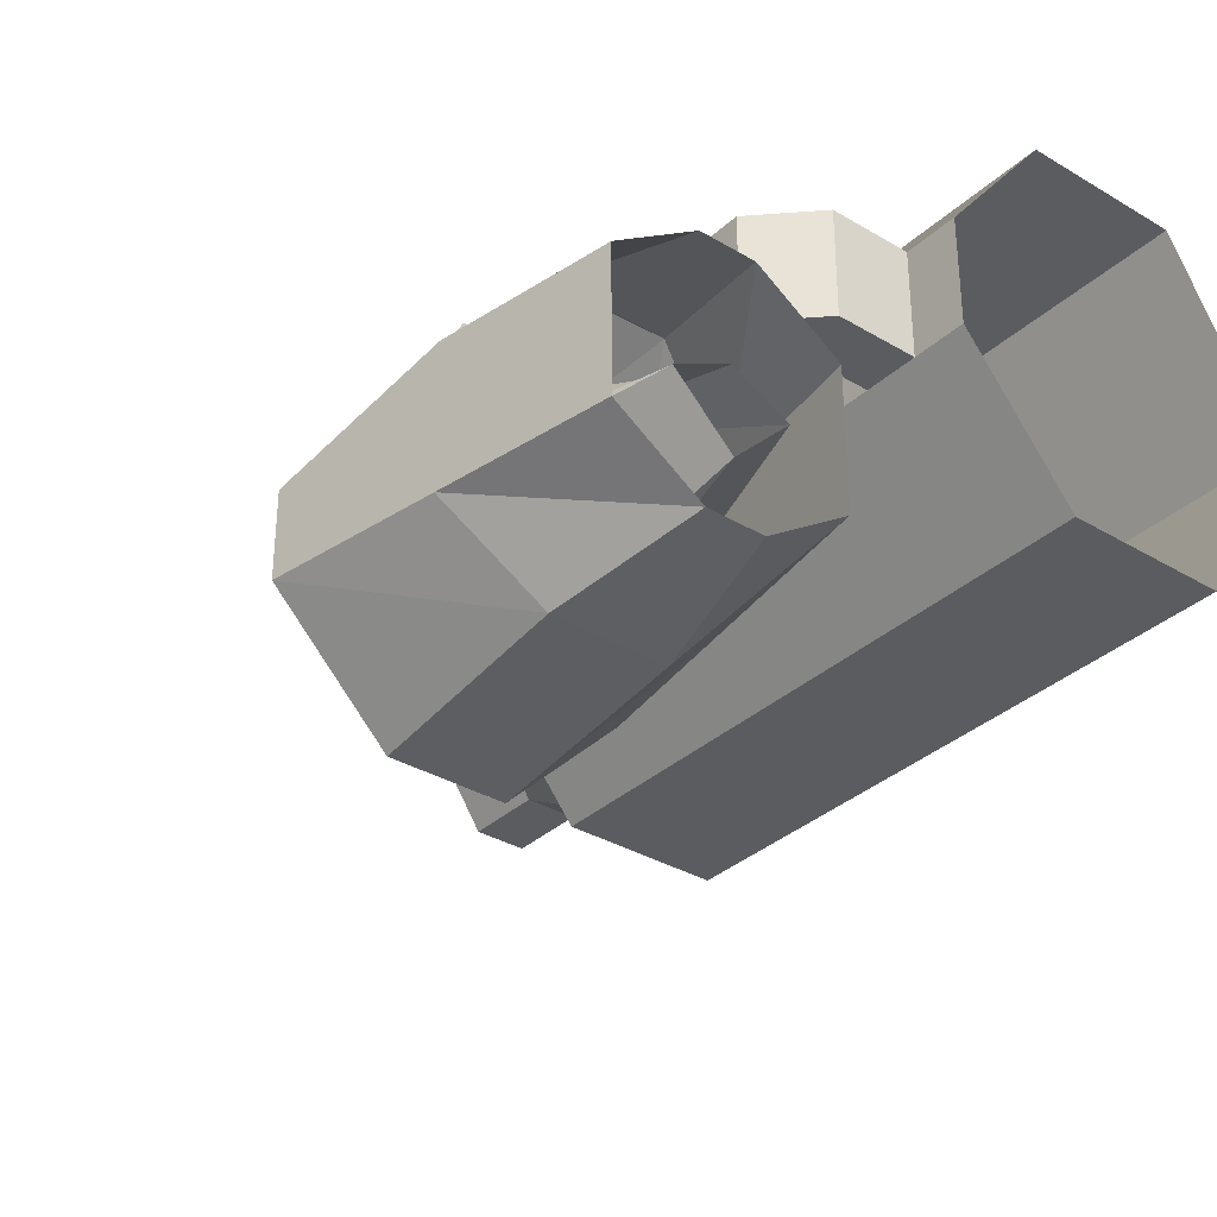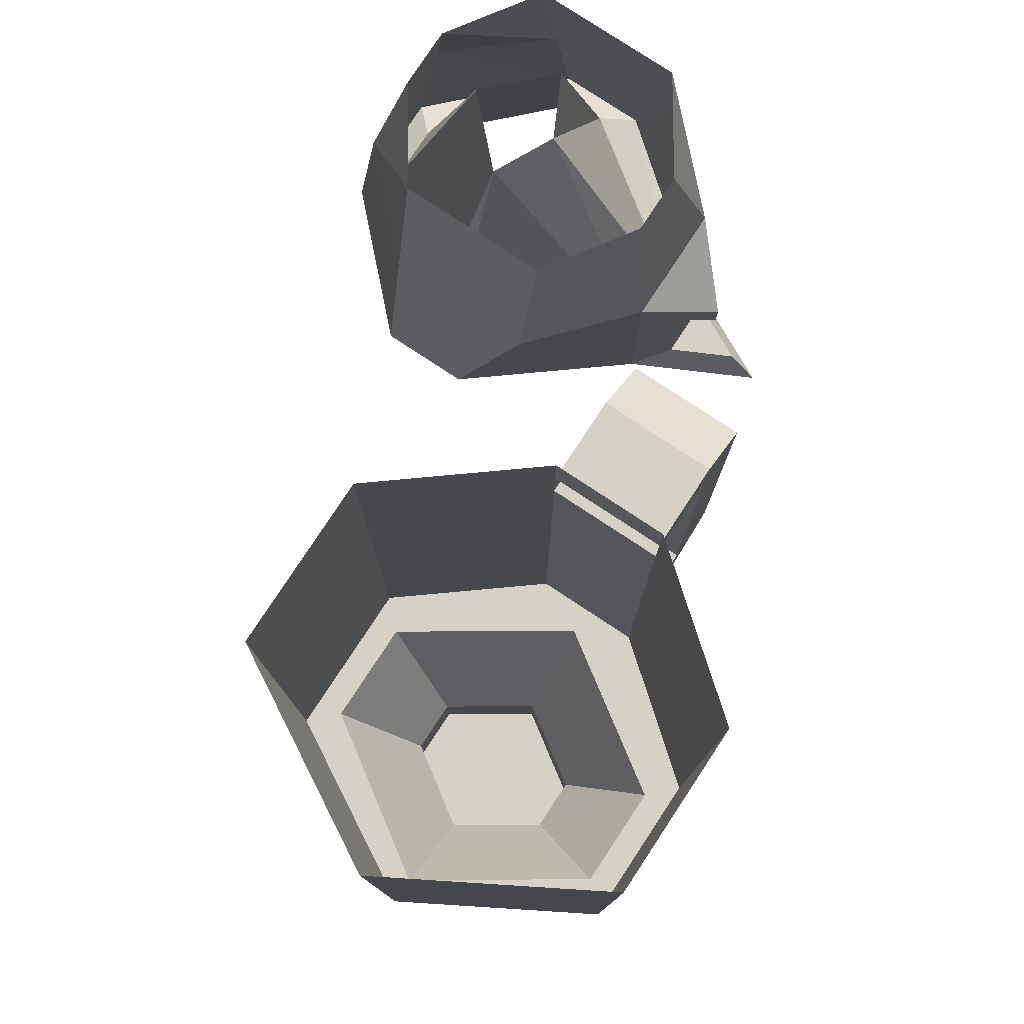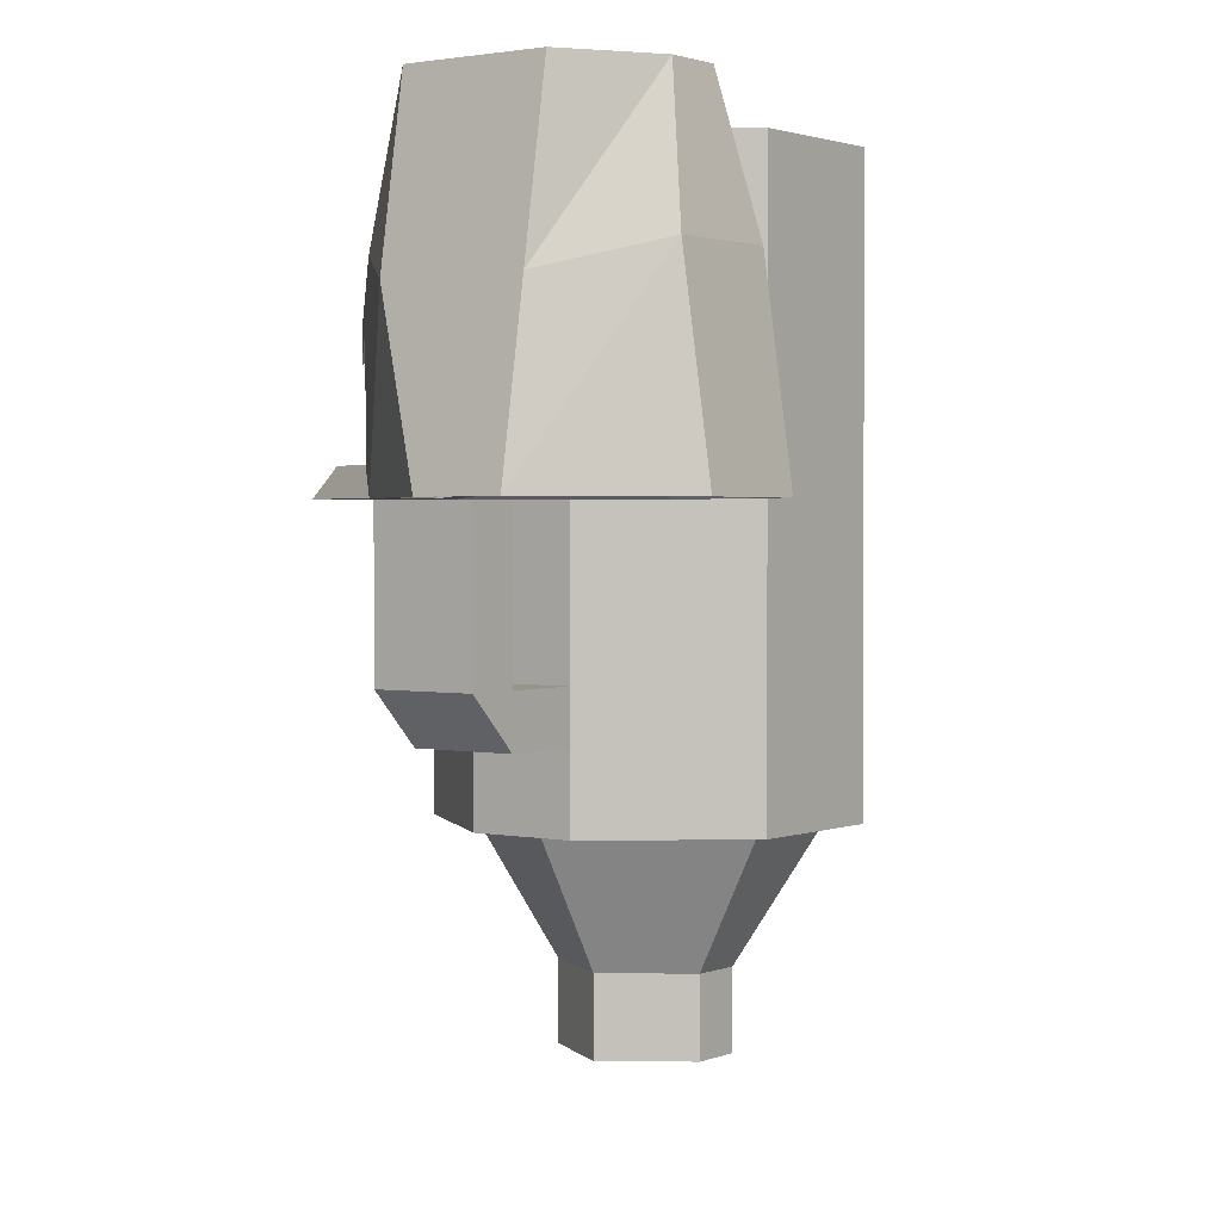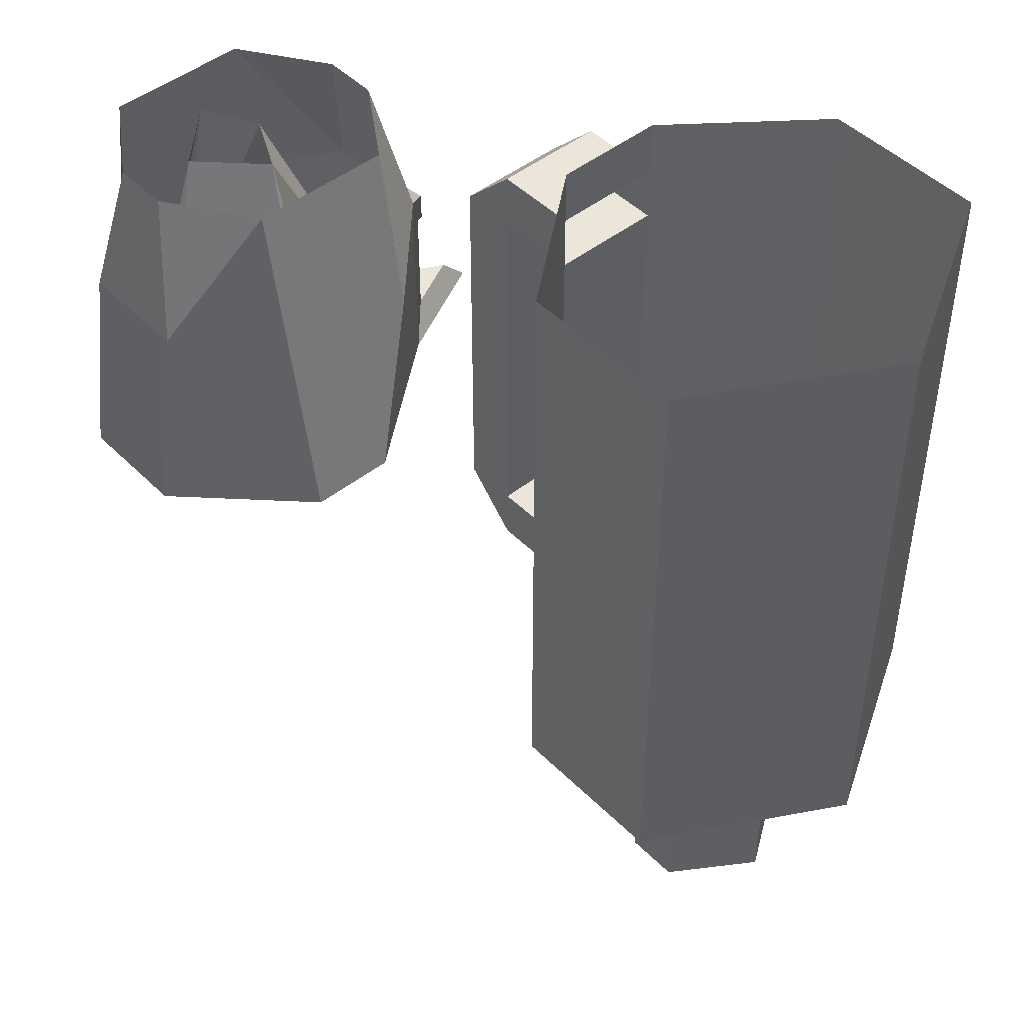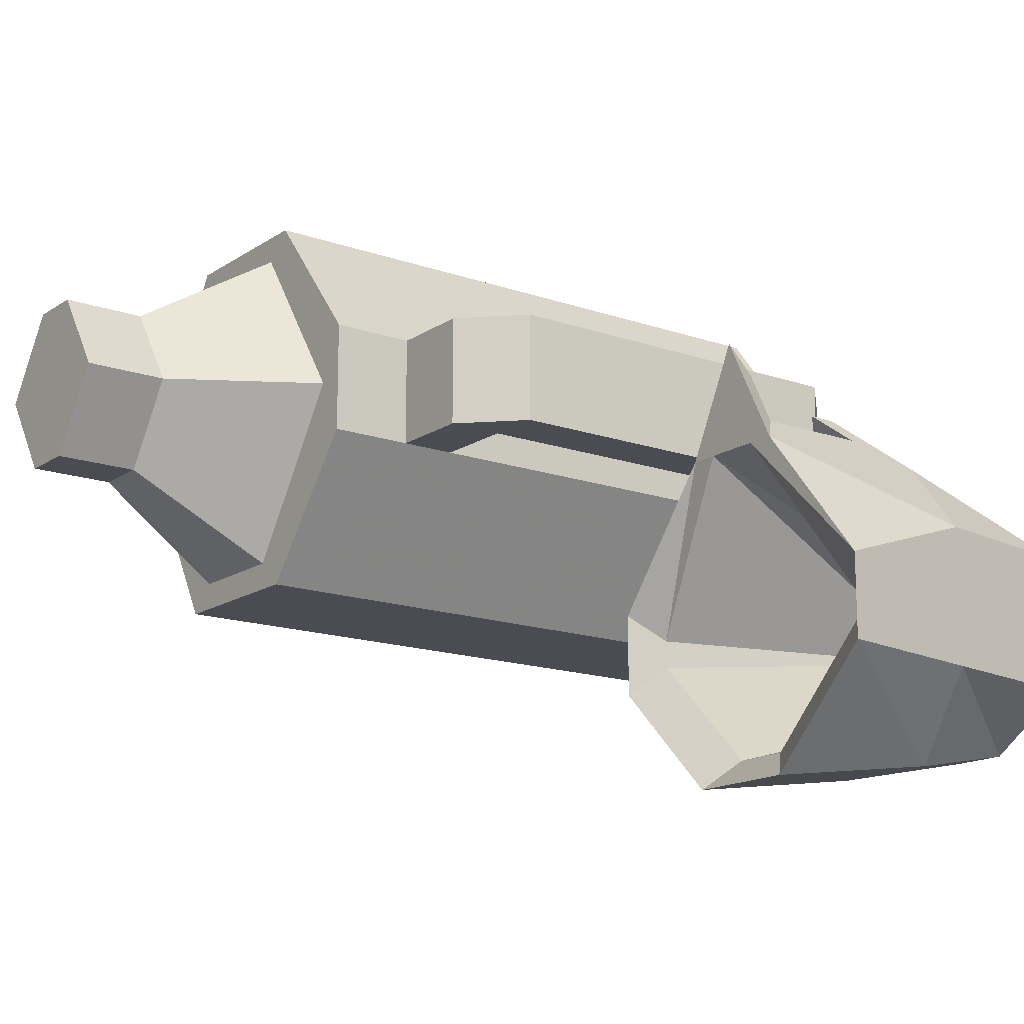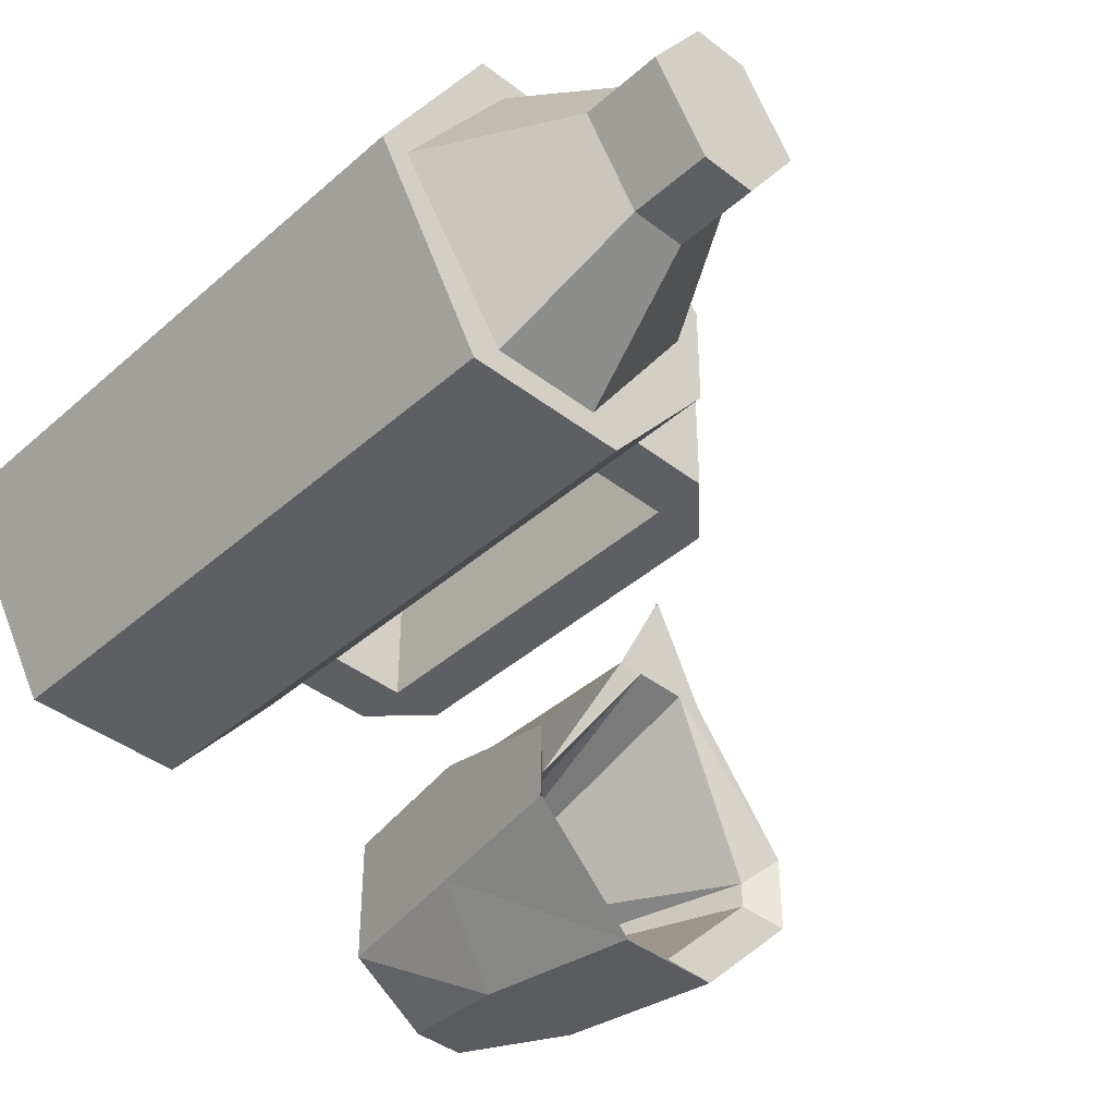
<metadata>
{"format":"obj","ext":"obj","renderer":"f3d","projection":"perspective","resolution":1024,"background":"white","views":[{"elev":-33.7,"azim":140.9,"up":"+Z"},{"elev":79.0,"azim":-56.6,"up":"+Y"},{"elev":1.8,"azim":126.1,"up":"+Y"},{"elev":46.9,"azim":-131.8,"up":"+Y"},{"elev":-15.5,"azim":53.6,"up":"+Z"},{"elev":-41.0,"azim":-43.2,"up":"+Z"}]}
</metadata>
<code>
v 0.05469 -0.09375 -0.1328
v 0.02344 -0.09375 -0.1328
v 0.02344 -0.03906 -0.125
v 0.05469 -0.03906 -0.125
v 0.08594 -0.09375 -0.1016
v 0.07812 -0.08594 -0.09375
v 0.04688 -0.08594 -0.125
v 0.03125 -0.08594 -0.125
v -0.007812 -0.09375 -0.1016
v 0 -0.04688 -0.1016
v 0.007812 0 -0.1016
v 0.03125 0 -0.1172
v 0.04688 0 -0.1172
v 0.07812 -0.04688 -0.1016
v 0.08594 -0.09375 -0.07812
v 0.07812 -0.08594 -0.08594
v 0.05469 0 -0.08594
v 0.03906 0 -0.1016
v 0 -0.08594 -0.09375
v -0.007812 -0.09375 -0.07812
v 0 -0.04688 -0.0625
v 0.007812 0 -0.0625
v 0.07812 -0.04688 -0.0625
v 0.05469 -0.09375 -0.03906
v 0.04688 -0.09375 -0.03906
v 0.03906 0 -0.07812
v 0.05469 -0.03906 -0.03906
v 0.04688 -0.05469 -0.03125
v 0.04688 -0.08594 -0.03125
v 0.03906 -0.09375 -0.007812
v 0.02344 -0.09375 -0.03906
v 0.03125 -0.09375 -0.03906
v 0.02344 0 -0.08594
v 0 -0.08594 -0.08594
v 0.02344 -0.03906 -0.03906
v 0.03125 0 -0.04688
v 0.07031 0 -0.1016
v 0.07031 0 -0.0625
v 0.04688 0 -0.04688
v 0.03906 -0.05469 -0.02344
v 0.03906 -0.0625 -0.02344
v 0.03125 -0.05469 -0.03125
v 0.03125 -0.08594 -0.03125
v 0.03906 -0.08594 -0.01562
v -0.007812 -0.1562 -0.03125
v -0.007812 -0.1406 -0.03125
v 0.007812 -0.1406 -0.03125
v 0.007812 -0.1406 0
v -0.007812 -0.1562 0
v -0.03125 -0.1562 -0.03125
v -0.03125 -0.1406 -0.03125
v -0.03125 -0.1406 0
v -0.007812 -0.1406 0
v -0.007812 -0.03125 -0.03125
v 0.007812 -0.03125 -0.03125
v 0.007812 -0.03125 0
v -0.03125 -0.1562 0
v -0.007812 -0.01562 -0.03125
v -0.03125 -0.03125 -0.03125
v -0.03125 -0.01562 -0.03125
v -0.03125 -0.01562 0
v -0.007812 -0.01562 0
v -0.007812 -0.03125 0
v -0.03125 -0.03125 0
v -0.0625 -0.1406 -0.07031
v -0.0625 -0.03125 -0.07031
v -0.0625 0 -0.07031
v -0.03125 0 -0.03125
v -0.03125 0 0
v -0.0625 0 0.03906
v -0.0625 -0.03125 0.03906
v -0.0625 -0.1406 0.03906
v -0.0625 -0.1797 0.03906
v -0.03125 -0.1797 0
v -0.03125 -0.1797 -0.03125
v -0.0625 -0.1797 -0.07031
v -0.1094 -0.1797 -0.07031
v -0.1094 -0.1406 -0.07031
v -0.1094 -0.03125 -0.07031
v -0.1094 0 -0.07031
v -0.1406 -0.03125 -0.01562
v -0.1406 0 -0.01562
v -0.1094 -0.03125 0.03906
v -0.1094 0 0.03906
v -0.1094 -0.1406 0.03906
v -0.1094 -0.1797 0.03906
v -0.1016 -0.1797 0.03125
v -0.07031 -0.1797 0.03125
v -0.03906 -0.1797 -0.01562
v -0.07031 -0.1797 -0.0625
v -0.1016 -0.1797 -0.0625
v -0.1406 -0.1797 -0.01562
v -0.1406 -0.1406 -0.01562
v -0.1328 -0.1797 -0.01562
v -0.1094 -0.2188 -0.01562
v -0.09375 -0.2188 0.007812
v -0.07812 -0.2188 0.007812
v -0.0625 -0.2188 -0.01562
v -0.07812 -0.2188 -0.03906
v -0.09375 -0.2188 -0.03906
v -0.09375 -0.2422 -0.03906
v -0.1094 -0.2422 -0.01562
v -0.09375 -0.2422 0.007812
v -0.07812 -0.2422 0.007812
v -0.0625 -0.2422 -0.01562
v -0.07812 -0.2422 -0.03906
f 1 2 3
f 1 3 4
f 1 4 5
f 2 9 10
f 2 10 3
f 3 10 11
f 3 11 12
f 3 12 4
f 4 12 13
f 4 13 14
f 4 14 5
f 5 14 15
f 9 20 21
f 9 21 10
f 10 21 22
f 10 22 11
f 15 14 23
f 15 23 24
f 24 23 27
f 24 27 28
f 24 28 29
f 24 29 30
f 24 30 31
f 20 31 35
f 20 35 21
f 21 35 36
f 21 36 22
f 23 14 37
f 23 37 38
f 23 38 27
f 27 38 39
f 27 39 35
f 27 40 41
f 27 41 28
f 29 44 30
f 30 44 31
f 31 44 43
f 31 43 35
f 35 43 42
f 35 42 40
f 40 42 41
f 35 39 36
f 14 13 37
f 87 94 95
f 87 95 96
f 87 96 88
f 88 96 97
f 88 97 89
f 89 97 98
f 89 98 90
f 90 98 99
f 90 99 91
f 91 99 100
f 91 100 94
f 94 100 95
f 1 5 6
f 1 6 7
f 1 7 2
f 2 7 8
f 2 8 9
f 5 15 16
f 5 16 6
f 8 19 9
f 9 19 20
f 15 24 25
f 15 25 16
f 24 31 32
f 24 32 25
f 27 35 40
f 19 34 20
f 20 34 31
f 31 34 32
f 6 16 17
f 6 17 7
f 7 17 18
f 7 18 8
f 8 18 19
f 16 25 26
f 16 26 17
f 25 32 26
f 26 32 33
f 33 32 34
f 33 34 19
f 33 19 18
f 73 86 87
f 73 87 88
f 73 88 74
f 74 88 89
f 74 89 75
f 75 89 76
f 76 89 90
f 76 90 77
f 77 90 91
f 77 91 92
f 86 92 94
f 86 94 87
f 91 94 92
f 101 106 105
f 101 105 102
f 102 105 103
f 103 105 104
f 28 41 42
f 28 42 29
f 29 42 43
f 29 43 44
f 95 100 101
f 95 101 102
f 95 102 96
f 96 102 103
f 96 103 97
f 97 103 104
f 97 104 98
f 98 104 105
f 98 105 99
f 99 105 106
f 99 106 100
f 100 106 101
f 45 46 47
f 45 47 48
f 45 48 49
f 45 49 50
f 45 50 46
f 46 50 51
f 46 51 52
f 46 52 53
f 46 53 54
f 46 54 47
f 47 54 55
f 47 55 56
f 47 56 48
f 48 56 53
f 48 53 49
f 49 53 52
f 49 52 57
f 49 57 50
f 50 57 51
f 51 57 52
f 58 55 54
f 58 54 59
f 58 59 60
f 58 60 61
f 58 61 62
f 58 62 55
f 55 62 56
f 56 62 63
f 56 63 53
f 53 63 54
f 54 63 59
f 59 63 64
f 59 66 60
f 60 66 67
f 60 67 68
f 60 68 61
f 61 68 69
f 61 69 70
f 61 70 64
f 61 64 63
f 61 63 62
f 52 72 57
f 57 72 73
f 57 73 74
f 57 74 50
f 50 74 75
f 50 75 76
f 50 76 51
f 51 76 65
f 65 76 77
f 65 77 78
f 66 79 67
f 67 79 80
f 80 79 81
f 80 81 82
f 82 81 83
f 82 83 84
f 84 83 71
f 84 71 70
f 70 71 64
f 73 72 85
f 73 85 86
f 77 92 78
f 78 92 93
f 86 85 93
f 86 93 92
f 59 64 51
f 59 51 65
f 59 65 66
f 51 64 52
f 52 64 71
f 52 71 72
f 65 78 66
f 66 78 79
f 78 93 79
f 79 93 81
f 81 93 85
f 81 85 83
f 83 85 72
f 83 72 71

</code>
